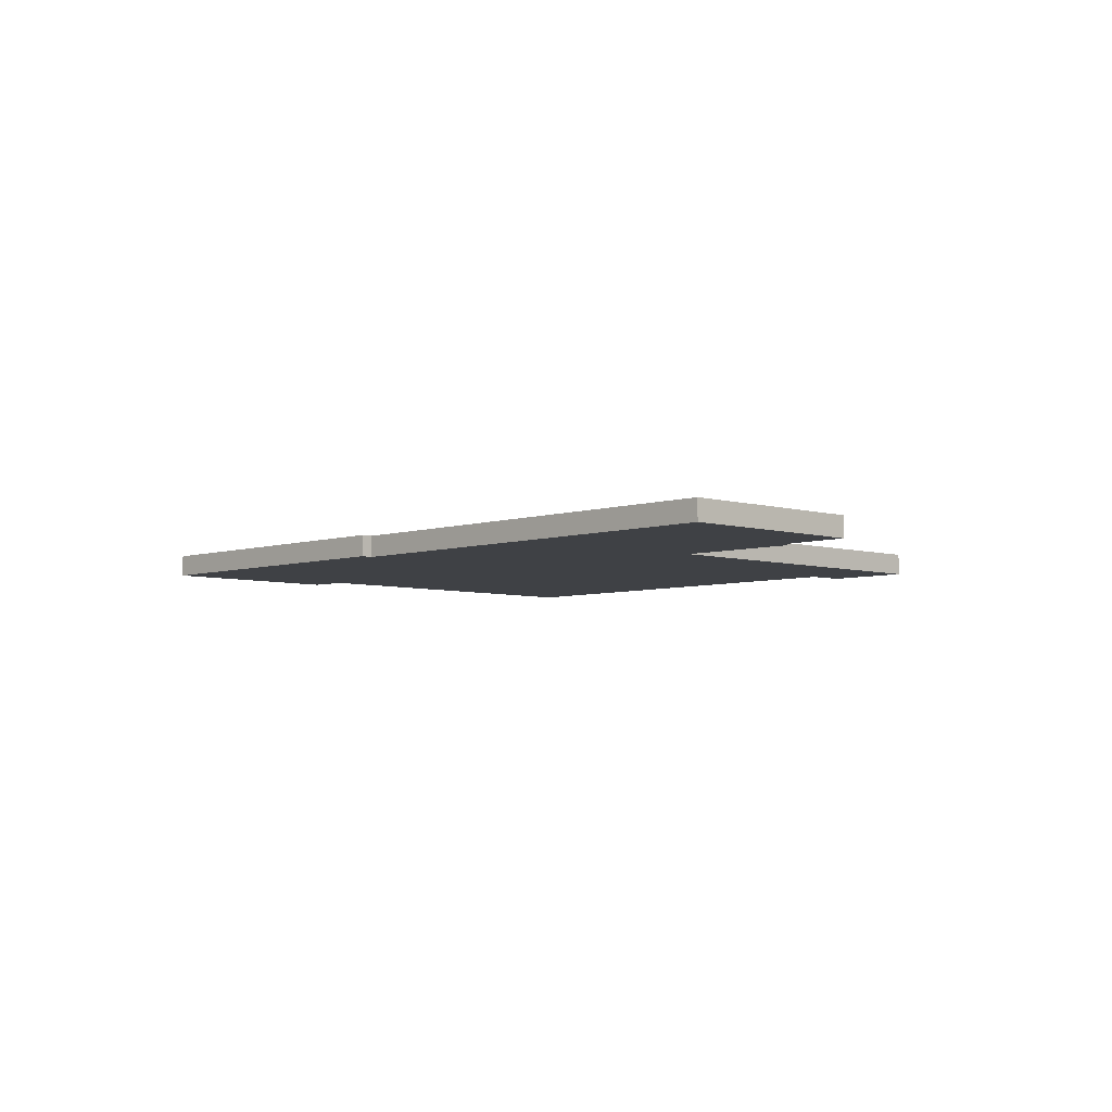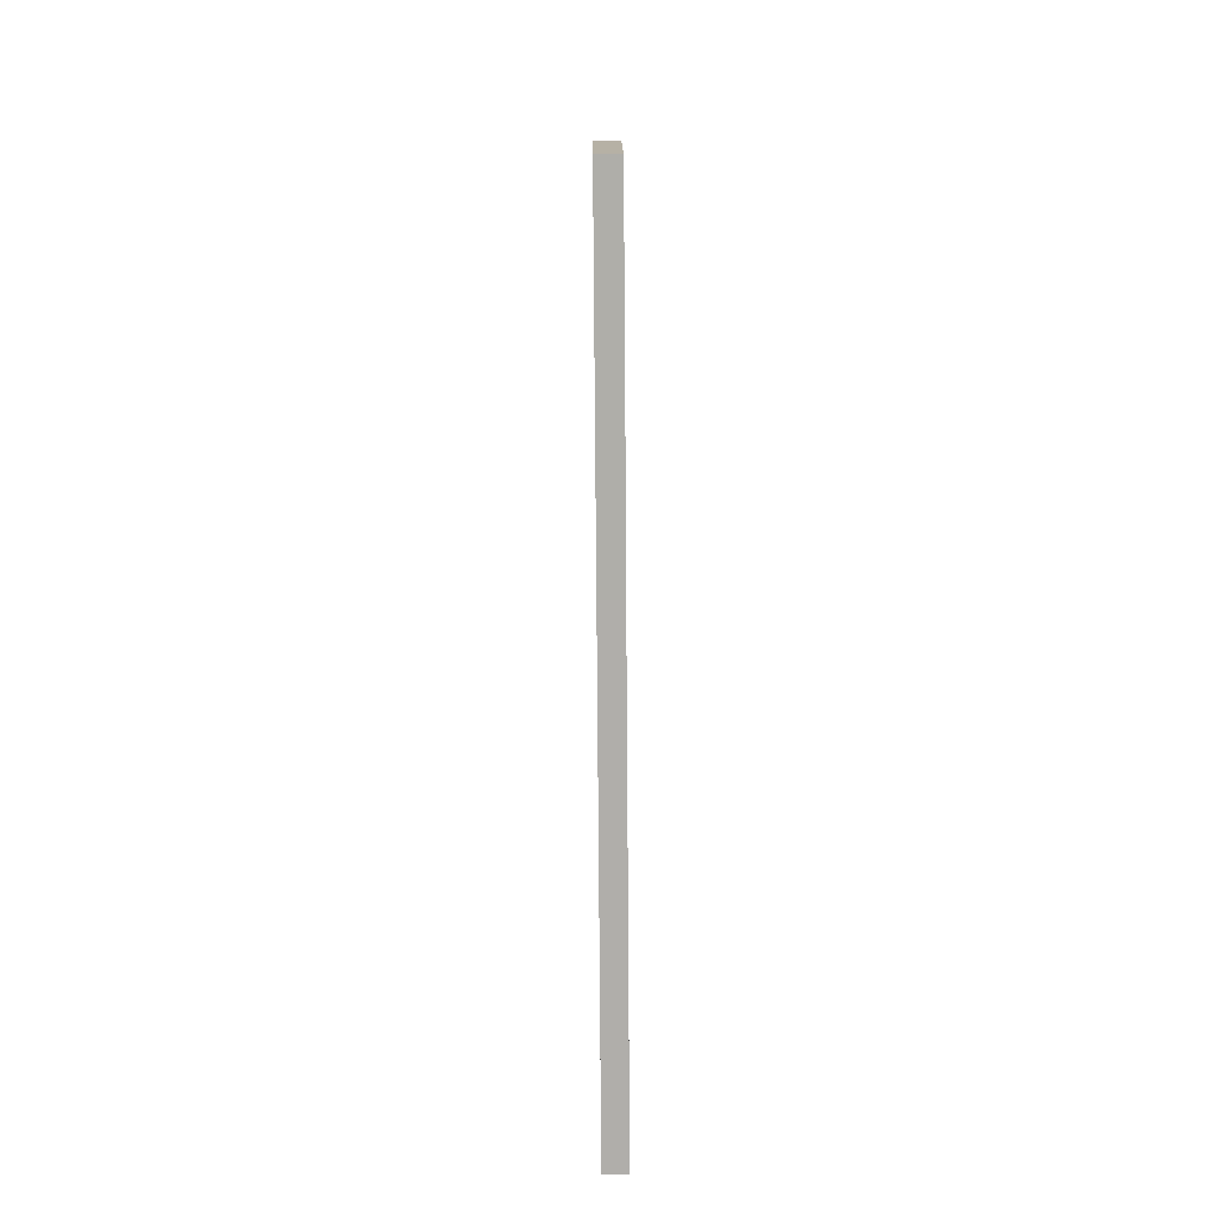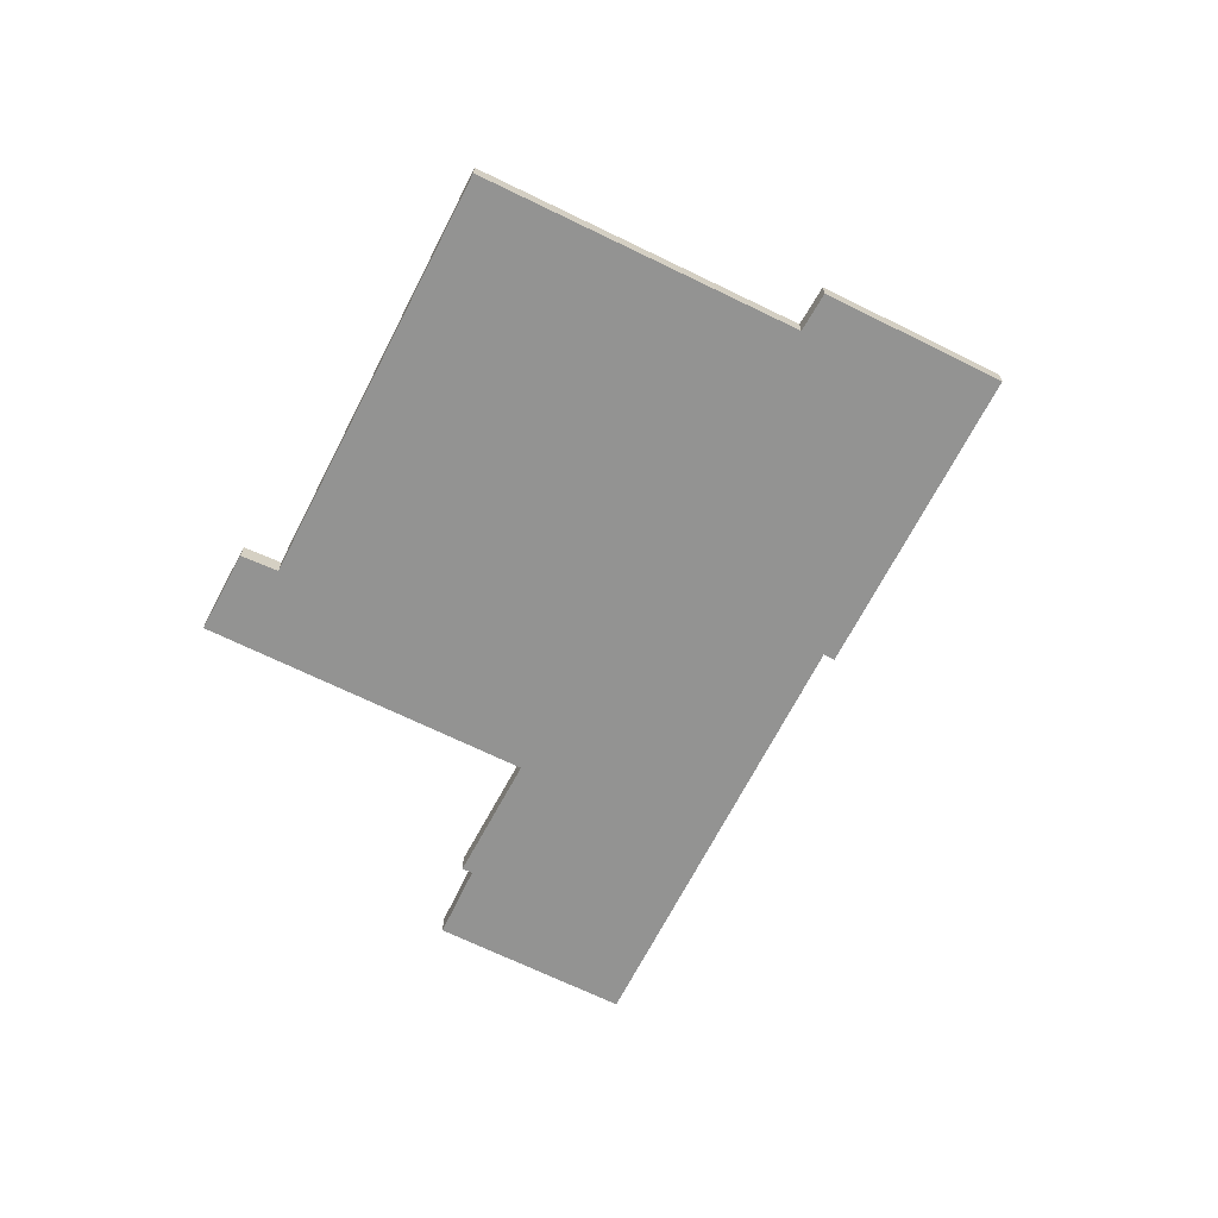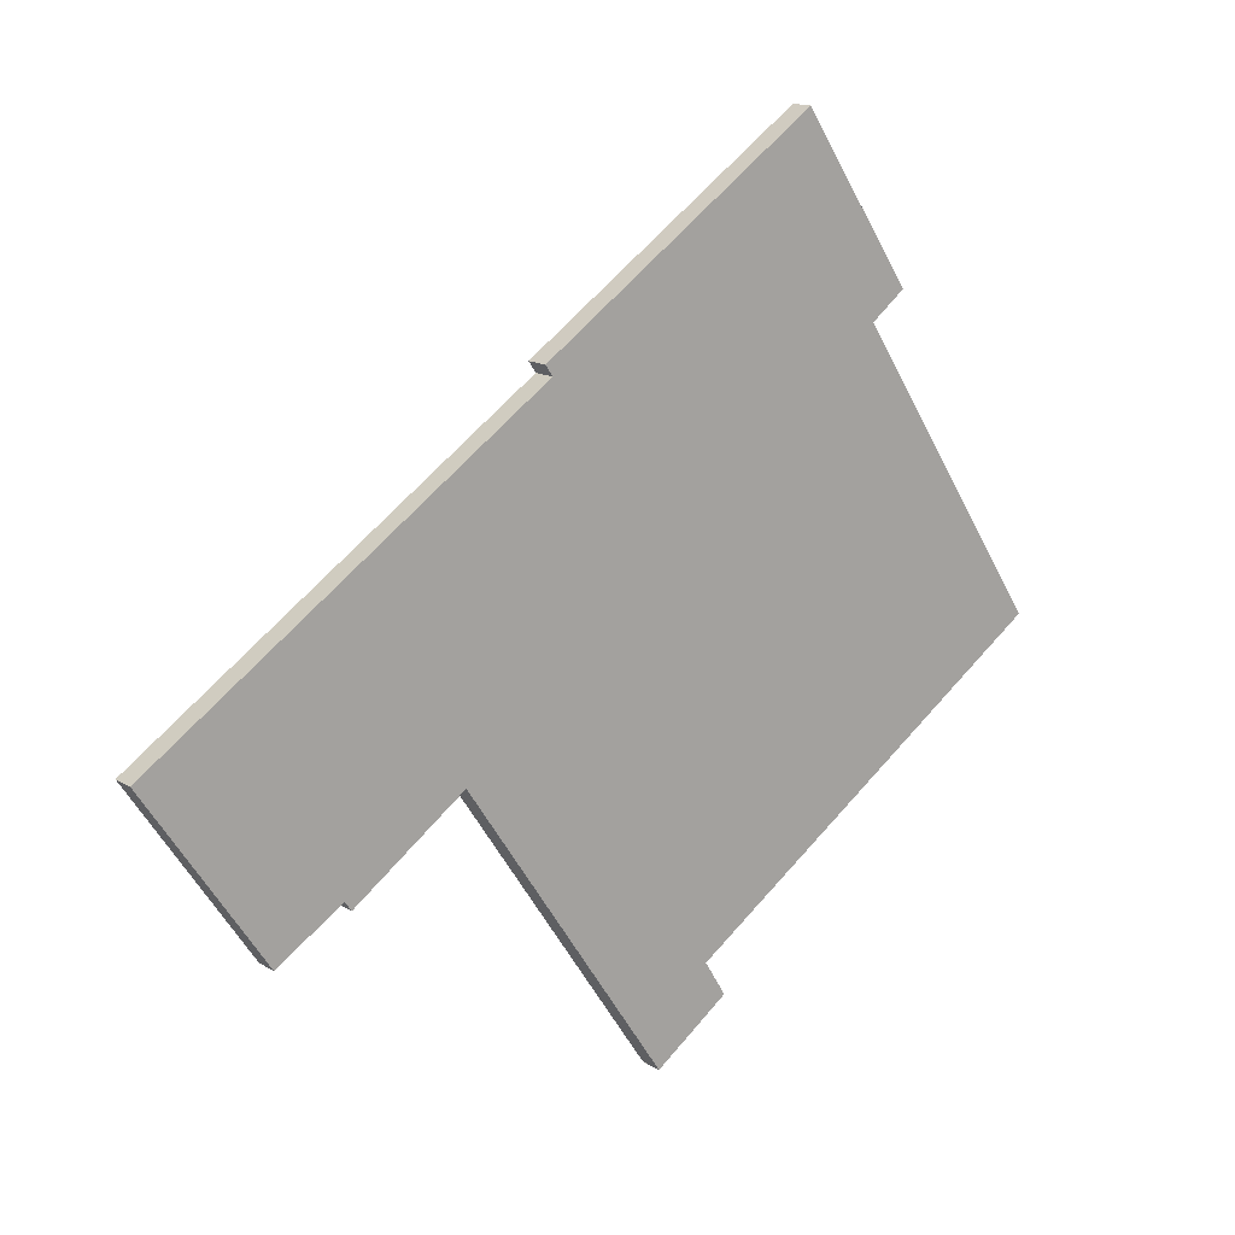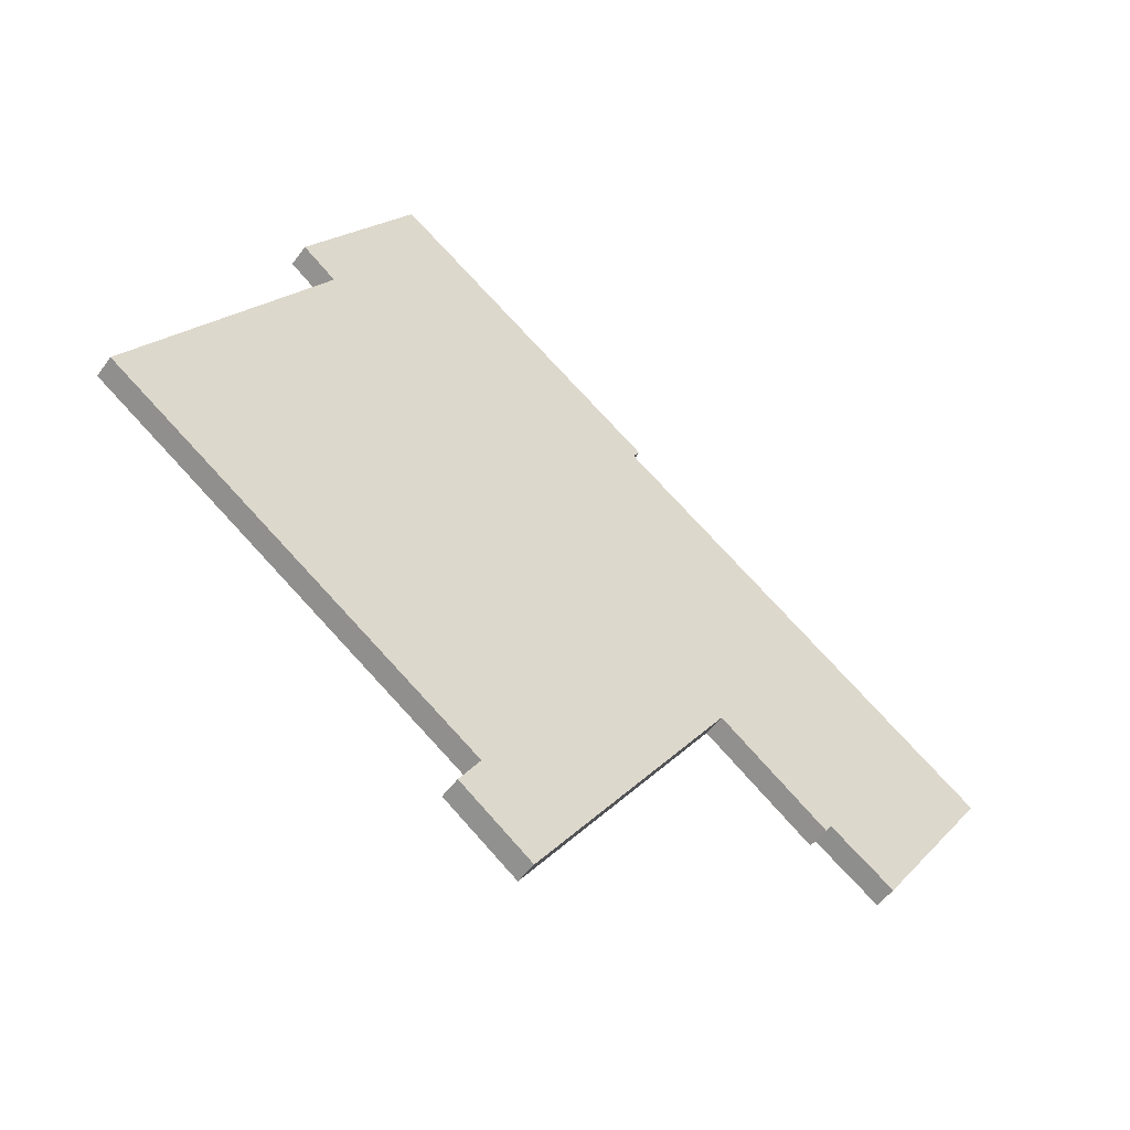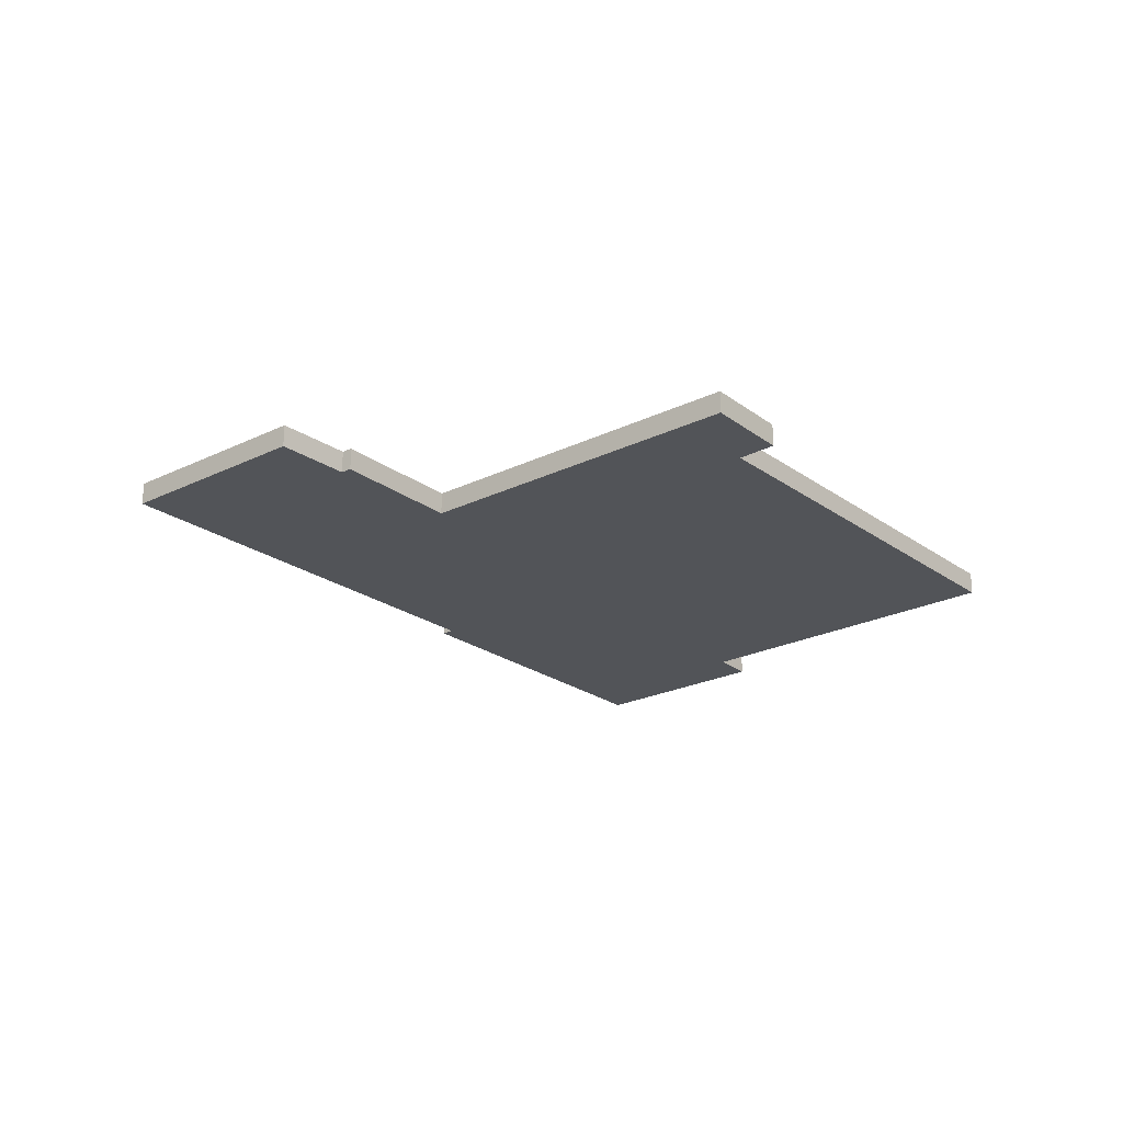
<metadata>
{"format":"obj","ext":"obj","renderer":"f3d","projection":"perspective","resolution":1024,"background":"white","views":[{"elev":-5.4,"azim":80.4,"up":"+Y"},{"elev":68.1,"azim":89.5,"up":"+Z"},{"elev":-66.6,"azim":-82.6,"up":"+Y"},{"elev":14.7,"azim":142.2,"up":"+Z"},{"elev":-51.3,"azim":-34.8,"up":"+Z"},{"elev":-23.0,"azim":163.9,"up":"+Y"}]}
</metadata>
<code>
v  29.91 0.838 -5.829
v  27.74 0.838 5.003
v  34.24 0.838 0.594
v  19.85 0.838 10.35
v  27.48 0.838 -4.261
v  27.24 0.838 -4.608
v  23.23 0.838 -1.754
v  9.922 0.838 17.72
v  20.11 0.838 10.73
v  23.13 0.838 -1.688
v  23.04 0.838 -1.821
v  15.75 0.838 -12.68
v  7.115 0.838 10.73
v  5.854 0.838 11.69
v  13.83 0.838 -9.458
v  13.04 0.838 -10.74
v  6.336 0.838 9.556
v  0 0.838 5.131e-17
v  15.75 7.761e-16 -12.68
v  13.04 6.576e-16 -10.74
v  13.83 5.791e-16 -9.458
v  0 0 0
v  7.115 -6.571e-16 10.73
v  5.854 -7.158e-16 11.69
v  29.91 3.569e-16 -5.829
v  27.48 2.609e-16 -4.261
v  27.24 2.822e-16 -4.608
v  23.23 1.074e-16 -1.754
v  23.13 1.034e-16 -1.688
v  6.336 -5.851e-16 9.556
v  9.922 -1.085e-15 17.72
v  20.11 -6.57e-16 10.73
v  19.85 -6.336e-16 10.35
v  27.74 -3.063e-16 5.003
v  34.24 -3.637e-17 0.594
v  23.04 1.115e-16 -1.821
g defaultobject
f 1 2 3
f 2 1 4
f 4 1 5
f 4 5 6
f 4 6 7
f 4 8 9
f 8 4 7
f 8 7 10
f 8 10 11
f 8 11 12
f 8 12 13
f 8 13 14
f 12 15 13
f 15 12 16
f 15 17 13
f 17 15 18
f 19 16 12
f 16 19 20
f 21 18 15
f 18 21 22
f 23 14 13
f 14 23 24
f 25 5 1
f 5 25 26
f 27 7 6
f 7 27 28
f 7 28 10
f 10 28 29
f 20 15 16
f 15 20 21
f 22 17 18
f 17 22 30
f 17 30 13
f 13 30 23
f 24 8 14
f 8 24 31
f 31 9 8
f 9 31 32
f 33 2 4
f 2 33 34
f 2 34 3
f 3 34 35
f 32 4 9
f 4 32 33
f 35 1 3
f 1 35 25
f 26 6 5
f 6 26 27
f 11 19 12
f 19 11 36
f 36 11 10
f 36 10 29
f 35 26 25
f 26 35 34
f 26 34 28
f 28 34 29
f 36 20 19
f 20 36 21
f 21 36 22
f 22 36 29
f 22 29 34
f 22 34 33
f 22 33 32
f 22 32 30
f 30 32 23
f 23 32 31
f 23 31 24
f 28 27 26

</code>
